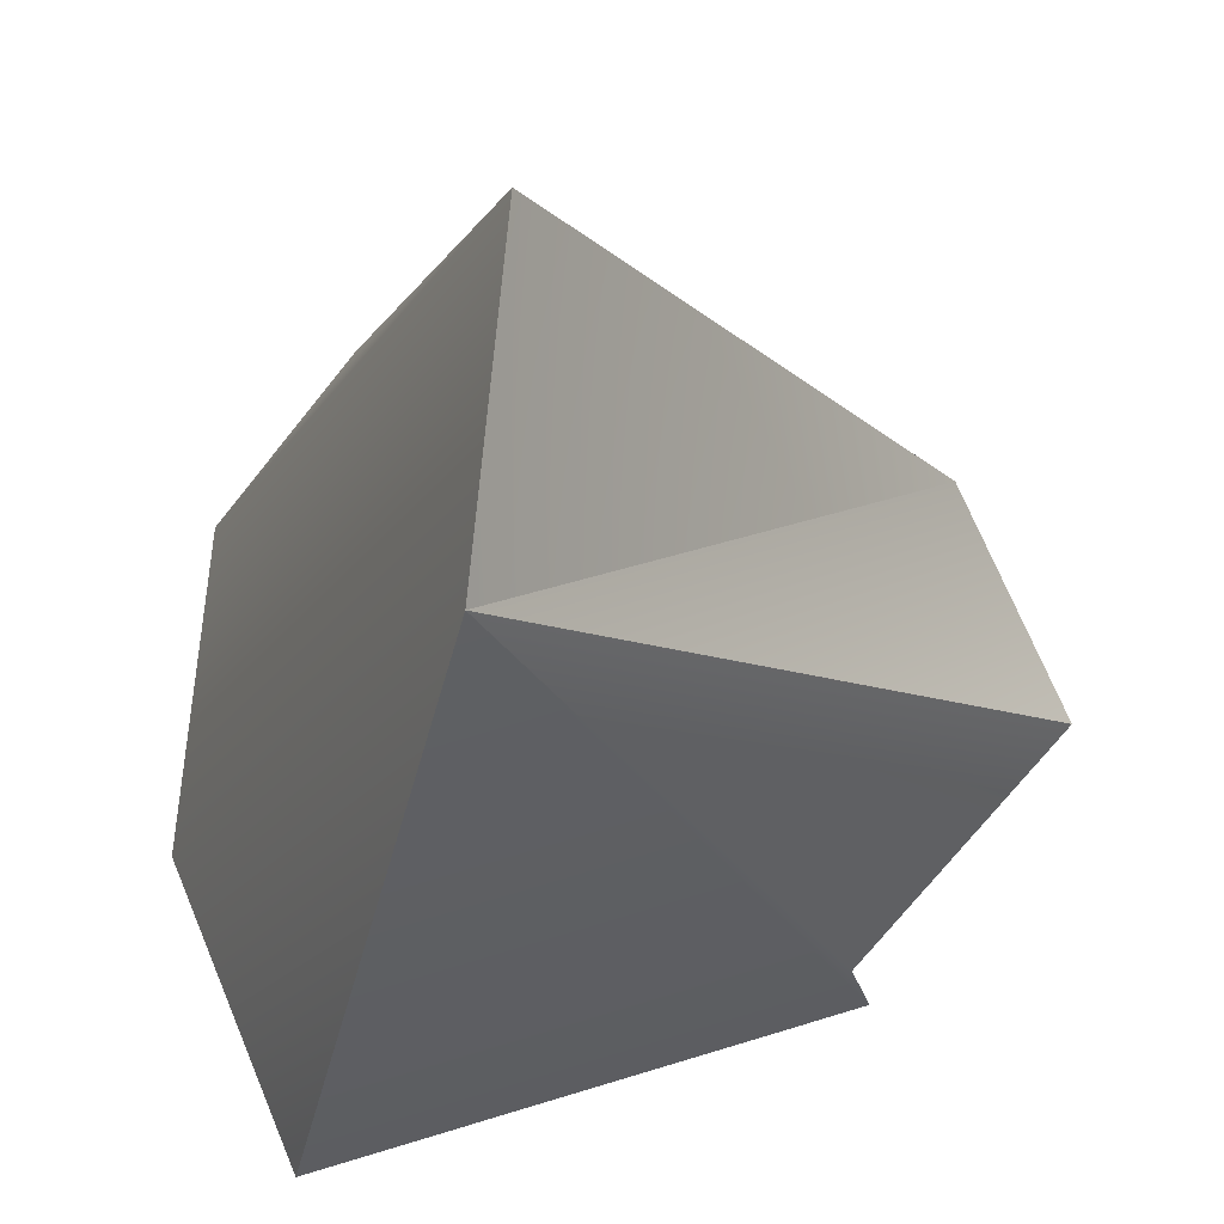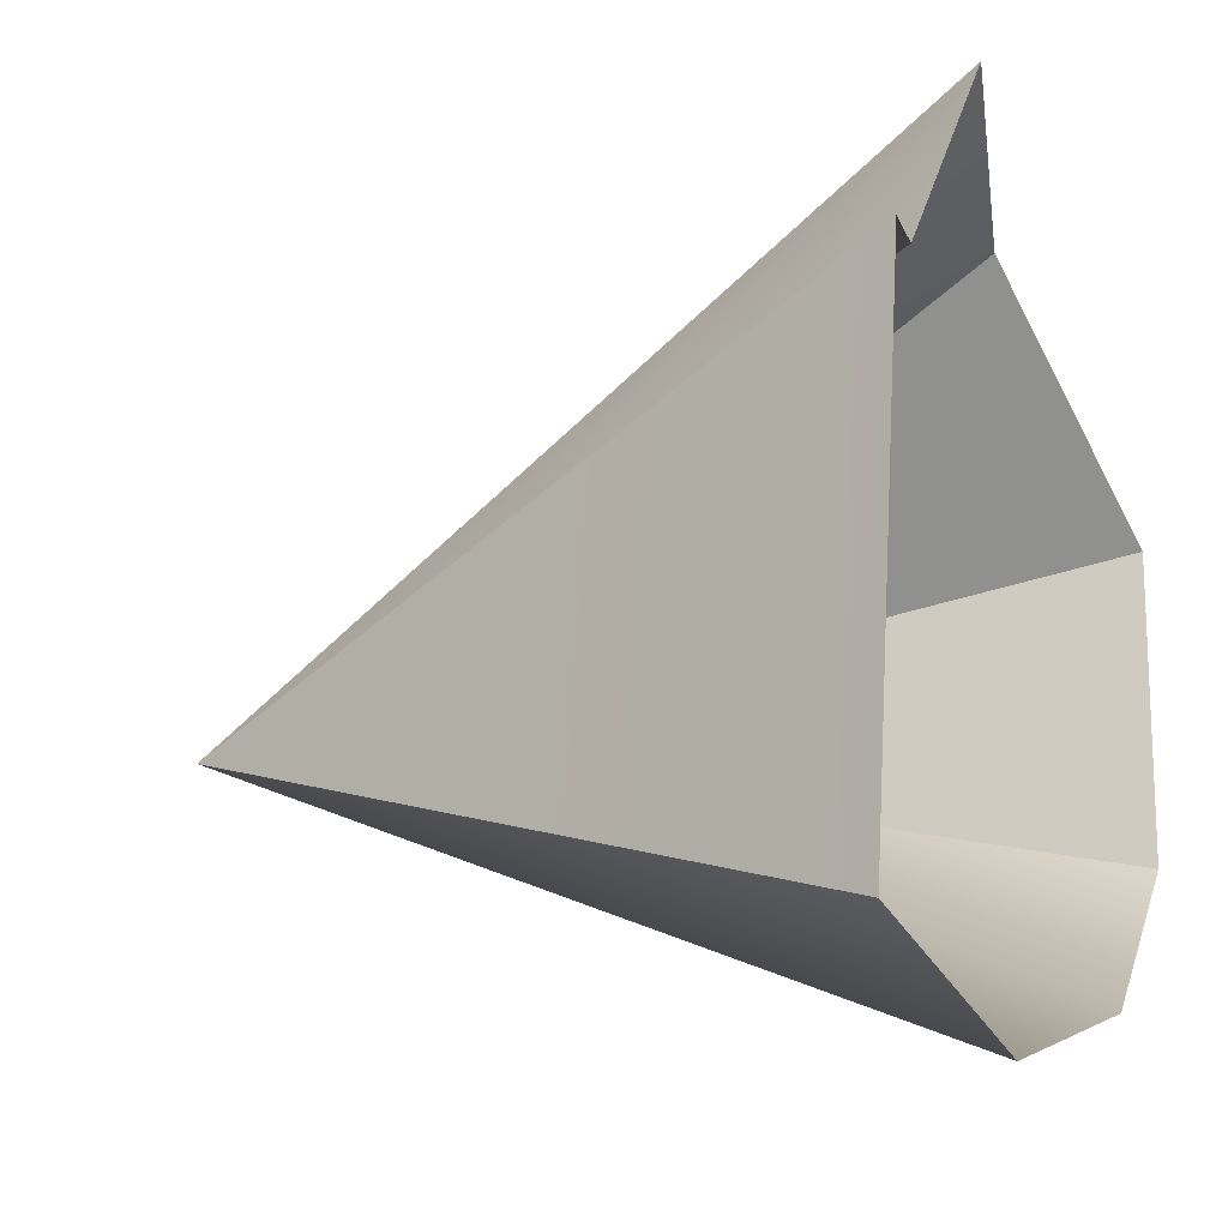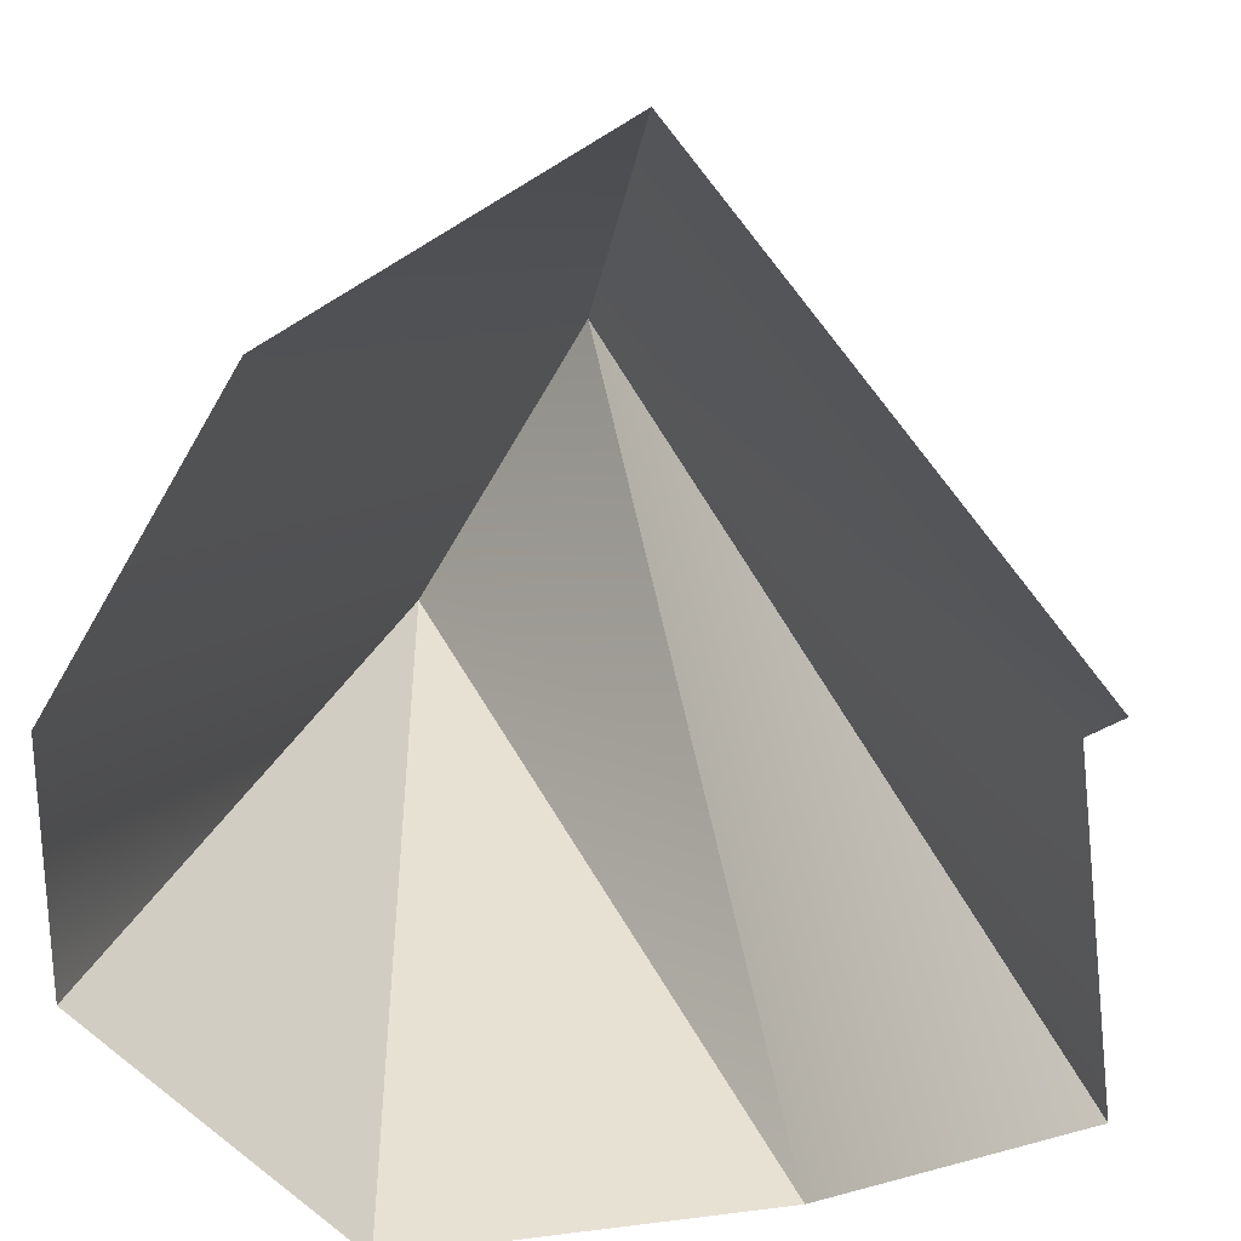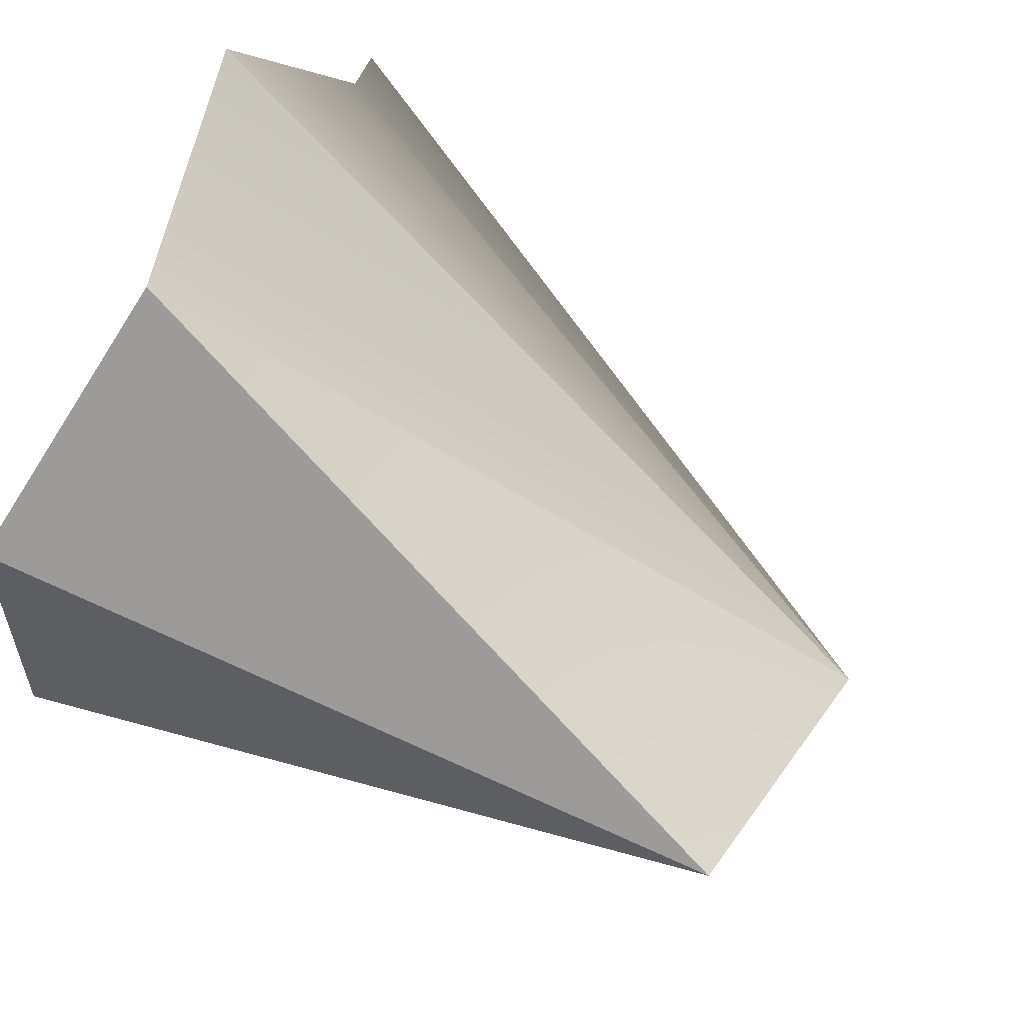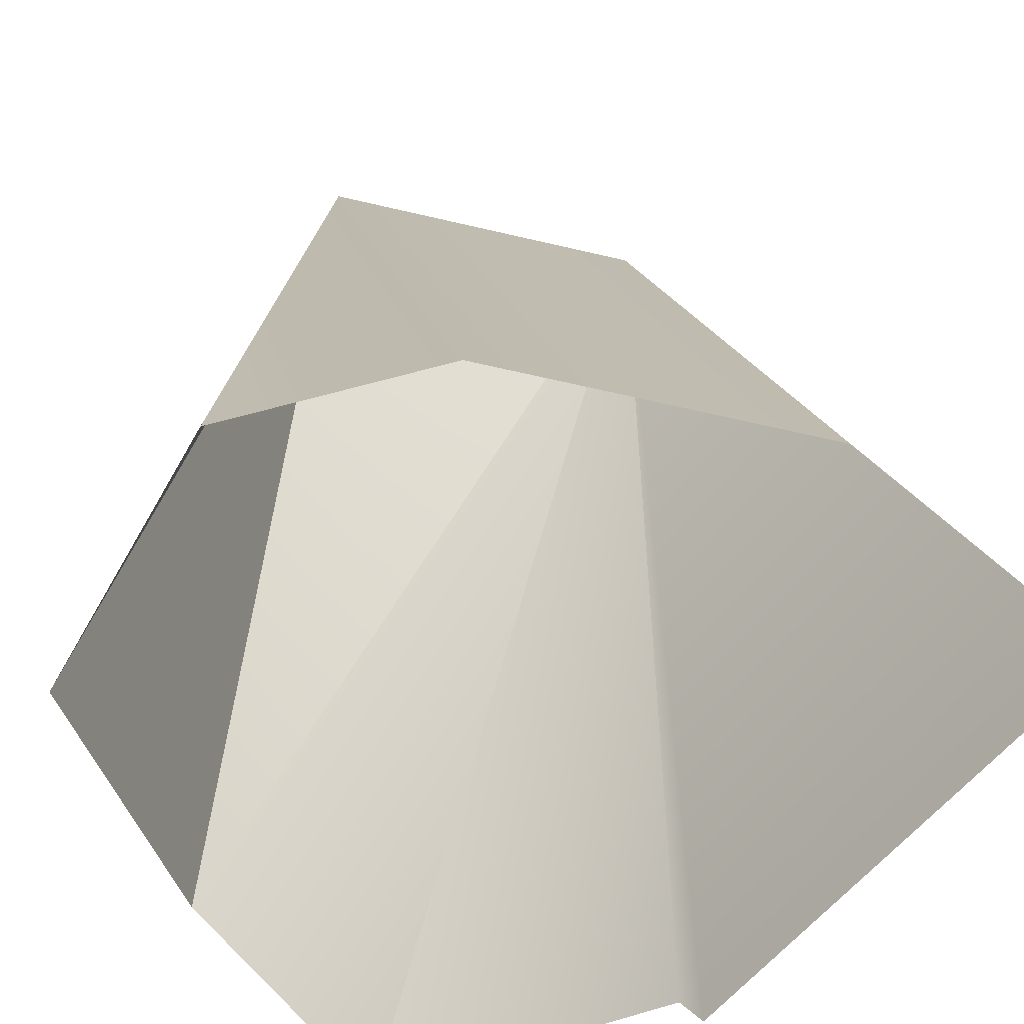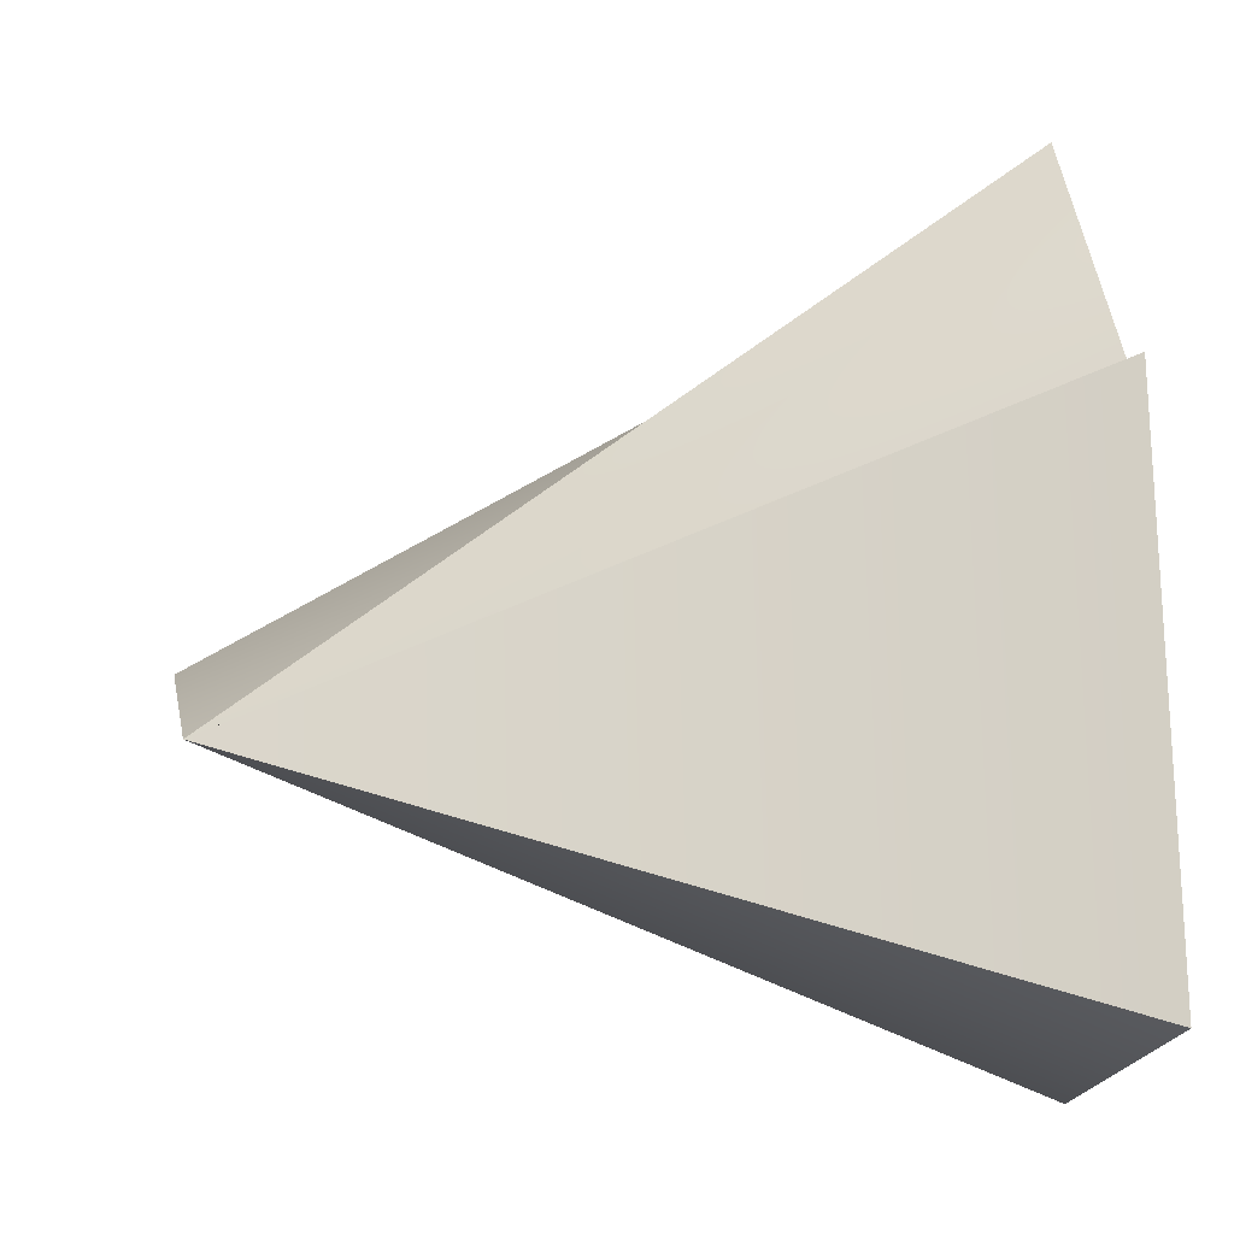
<metadata>
{"format":"obj","ext":"obj","renderer":"f3d","projection":"perspective","resolution":1024,"background":"white","views":[{"elev":76.0,"azim":-98.5,"up":"+Y"},{"elev":-15.7,"azim":-65.2,"up":"+Z"},{"elev":-67.2,"azim":-134.2,"up":"+Y"},{"elev":58.6,"azim":122.6,"up":"+Z"},{"elev":-54.6,"azim":151.6,"up":"+Y"},{"elev":-5.5,"azim":-99.9,"up":"+Z"}]}
</metadata>
<code>
o 000_Buffer_Layer
g Buffer_Layer
v -25.73 0 38.58
v 0 98.45 0
v -40 0 -30
v -30 0 40
v 40 98.45 10
v 40 0 -30
v 0 0 -40
v 0 -0 70
v 30 8.455 60
v 60 -0 30
v 60 0 -10
f 2 3 4 1
f 5 6 7 2
f 7 3 2
f 2 1 8
f 8 9 2
f 9 5 2
f 9 10 5
f 10 11 5
f 11 6 5

</code>
